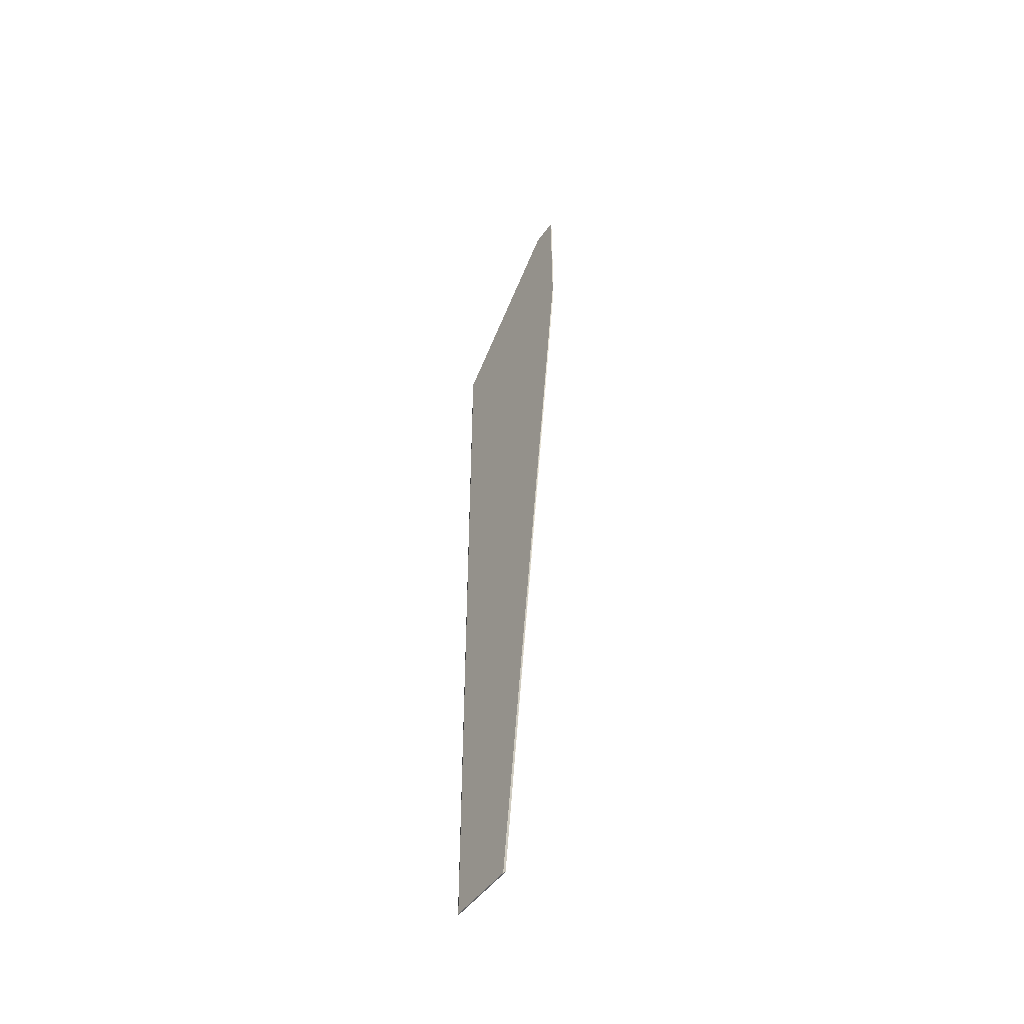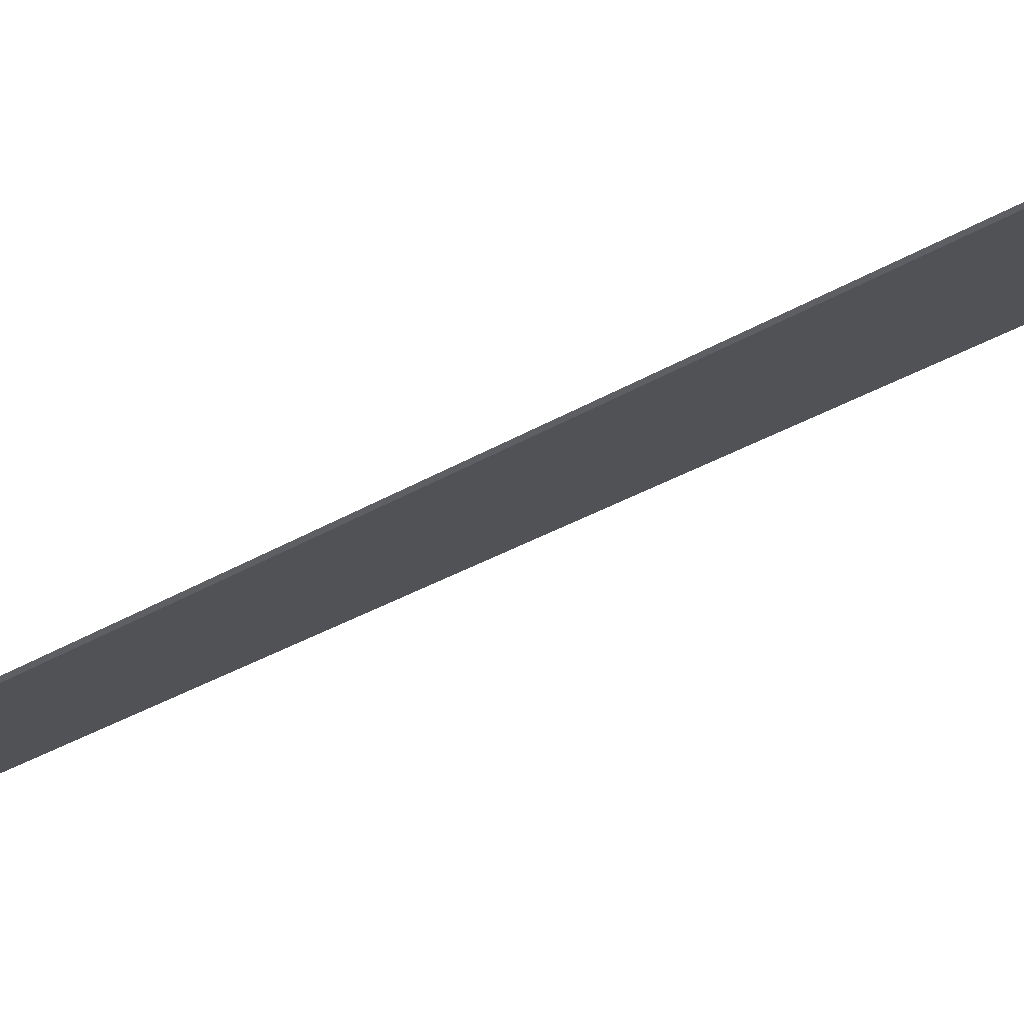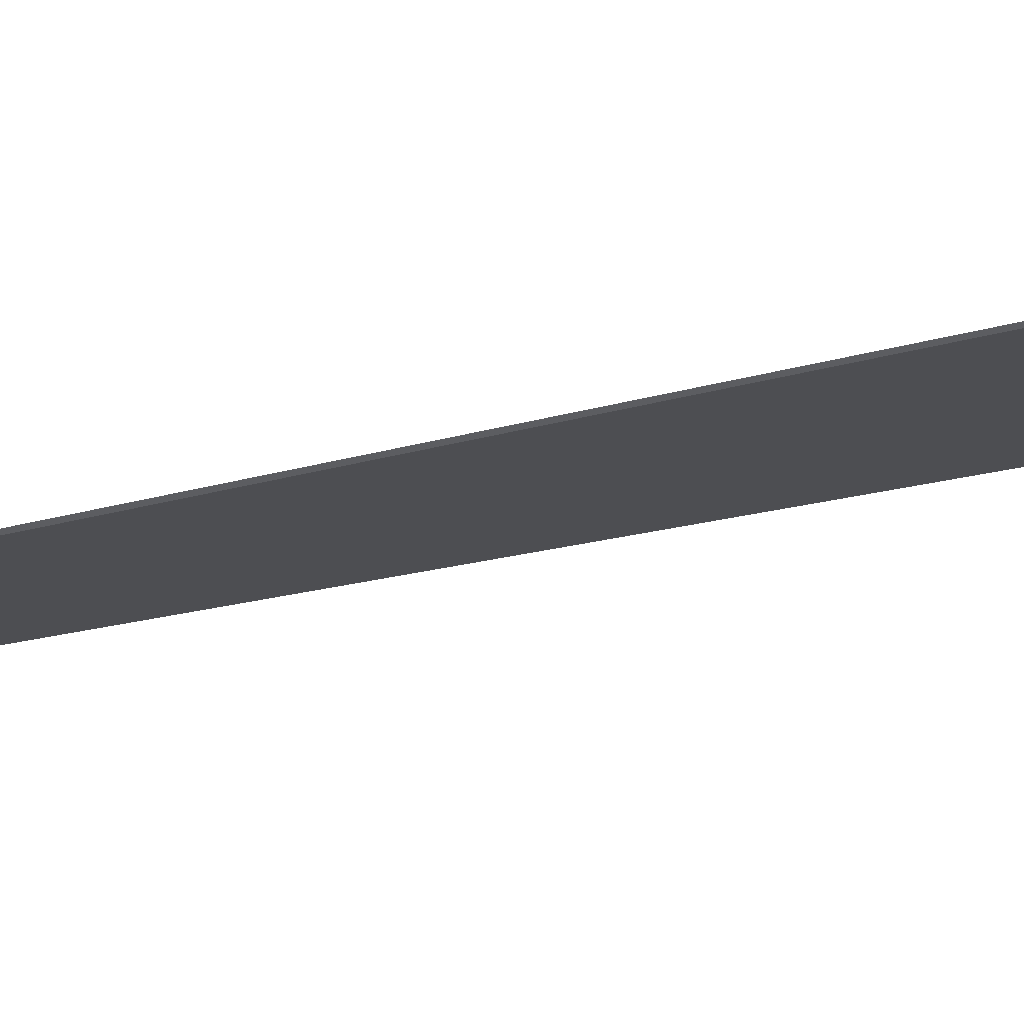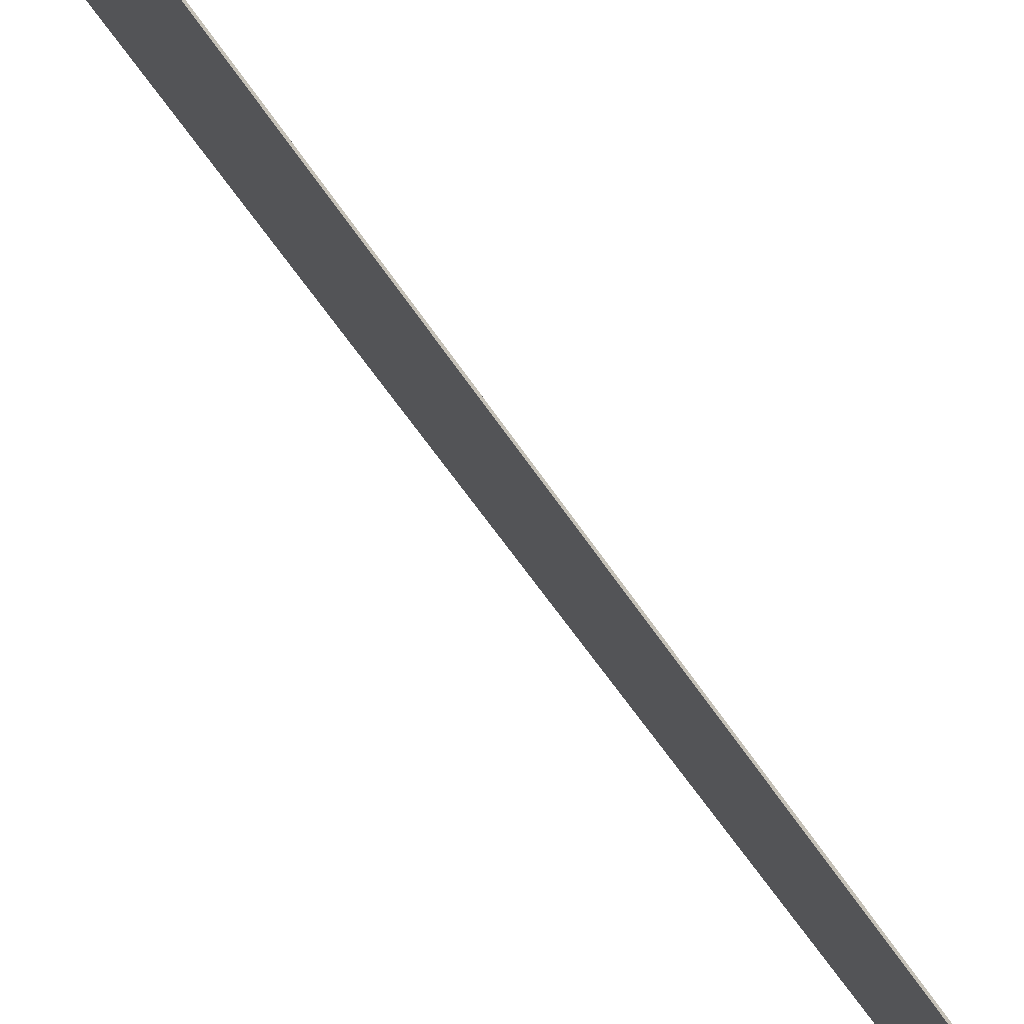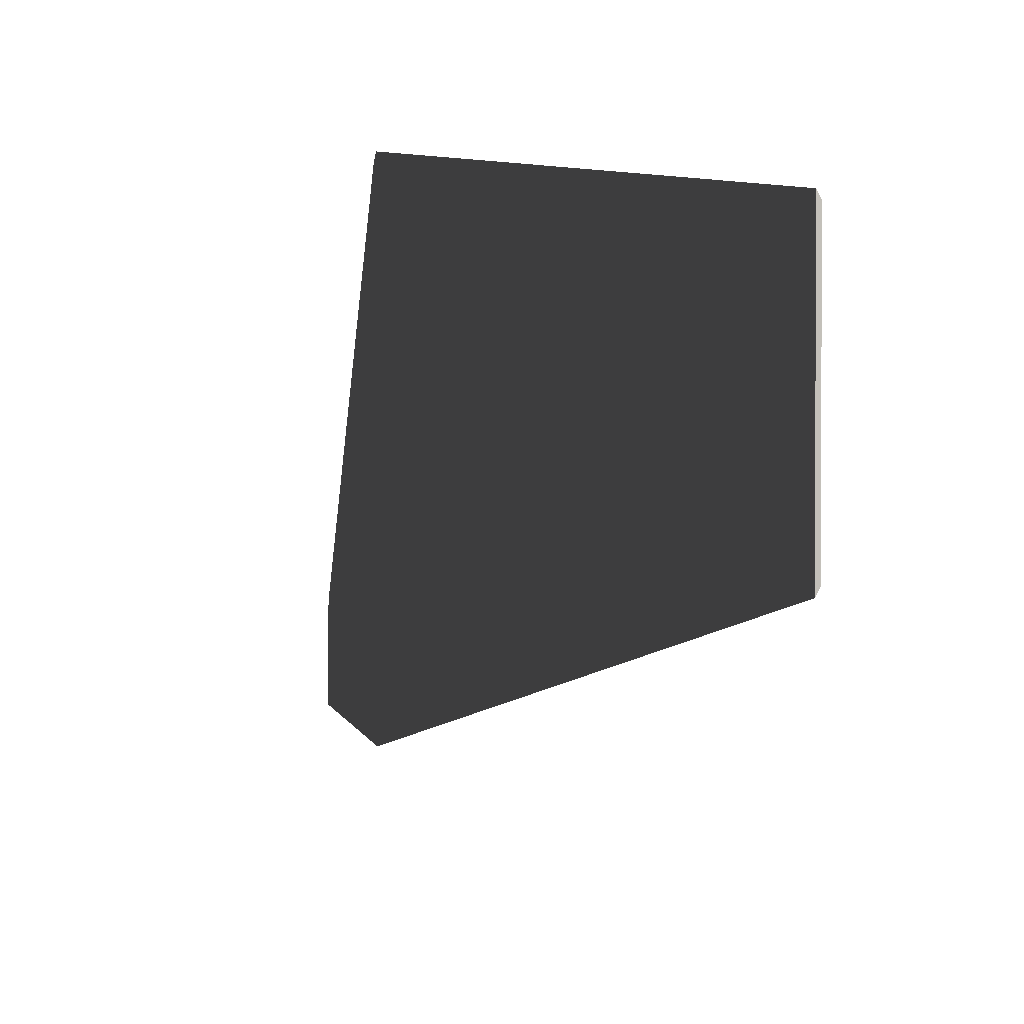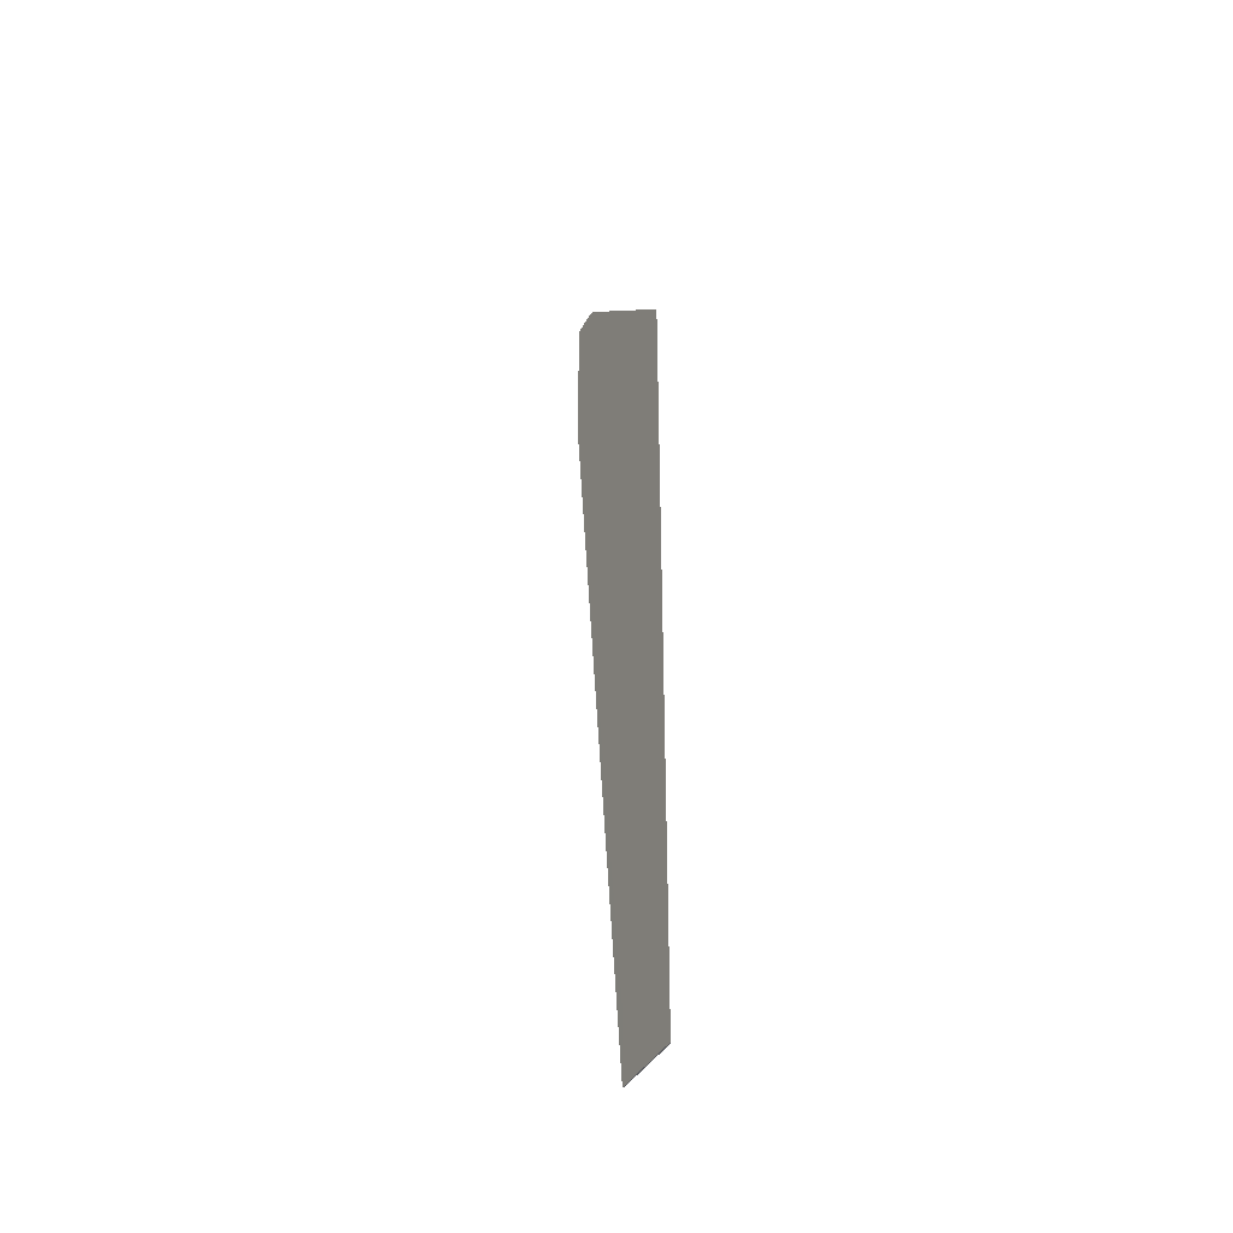
<metadata>
{"format":"obj","ext":"obj","renderer":"f3d","projection":"perspective","resolution":1024,"background":"white","views":[{"elev":-49.1,"azim":145.9,"up":"+Y"},{"elev":78.9,"azim":64.7,"up":"+Z"},{"elev":76.6,"azim":78.2,"up":"+Z"},{"elev":78.3,"azim":-36.2,"up":"+Z"},{"elev":3.3,"azim":-7.0,"up":"+Z"},{"elev":-40.7,"azim":-26.8,"up":"+Y"}]}
</metadata>
<code>
v 0.5702 0.1708 0.6091
v 0.5705 0.1711 0.6085
v 0.5702 0.1726 0.6082
v 0.5702 -0.03787 0.6091
v 0.5705 0.1902 0.5895
v 0.5702 0.1899 0.591
v 0.5705 -0.03787 0.6085
v 0.5702 -0.03787 0.5938
v 0.5705 0.2092 0.5705
v 0.5702 0.2089 0.572
v 0.5705 -0.03787 0.5895
v 0.5702 -0.03787 0.5889
v 0.5702 -0.01988 0.5889
v 0.5705 0.2092 0.5631
v 0.5703 0.2095 0.5631
v 0.5702 0.2098 0.5702
v 0.5705 0.1711 0.5631
v 0.5702 0.1704 0.5631
v 0.5702 0.2098 0.5631
f 8 13 12
f 5 10 6
f 5 9 10
f 4 8 12
f 4 12 11
f 9 14 15
f 4 11 7
f 9 15 16
f 14 19 15
f 11 12 17
f 12 13 18
f 12 18 17
f 14 17 18
f 14 18 19
f 15 19 16
f 9 16 10
f 2 9 5
f 2 14 9
f 2 17 14
f 1 2 3
f 1 3 6
f 1 6 10
f 1 10 16
f 1 16 19
f 1 18 13
f 1 13 8
f 1 19 18
f 1 4 7
f 1 7 2
f 2 5 6
f 2 6 3
f 2 7 11
f 2 11 17
f 1 8 4

</code>
